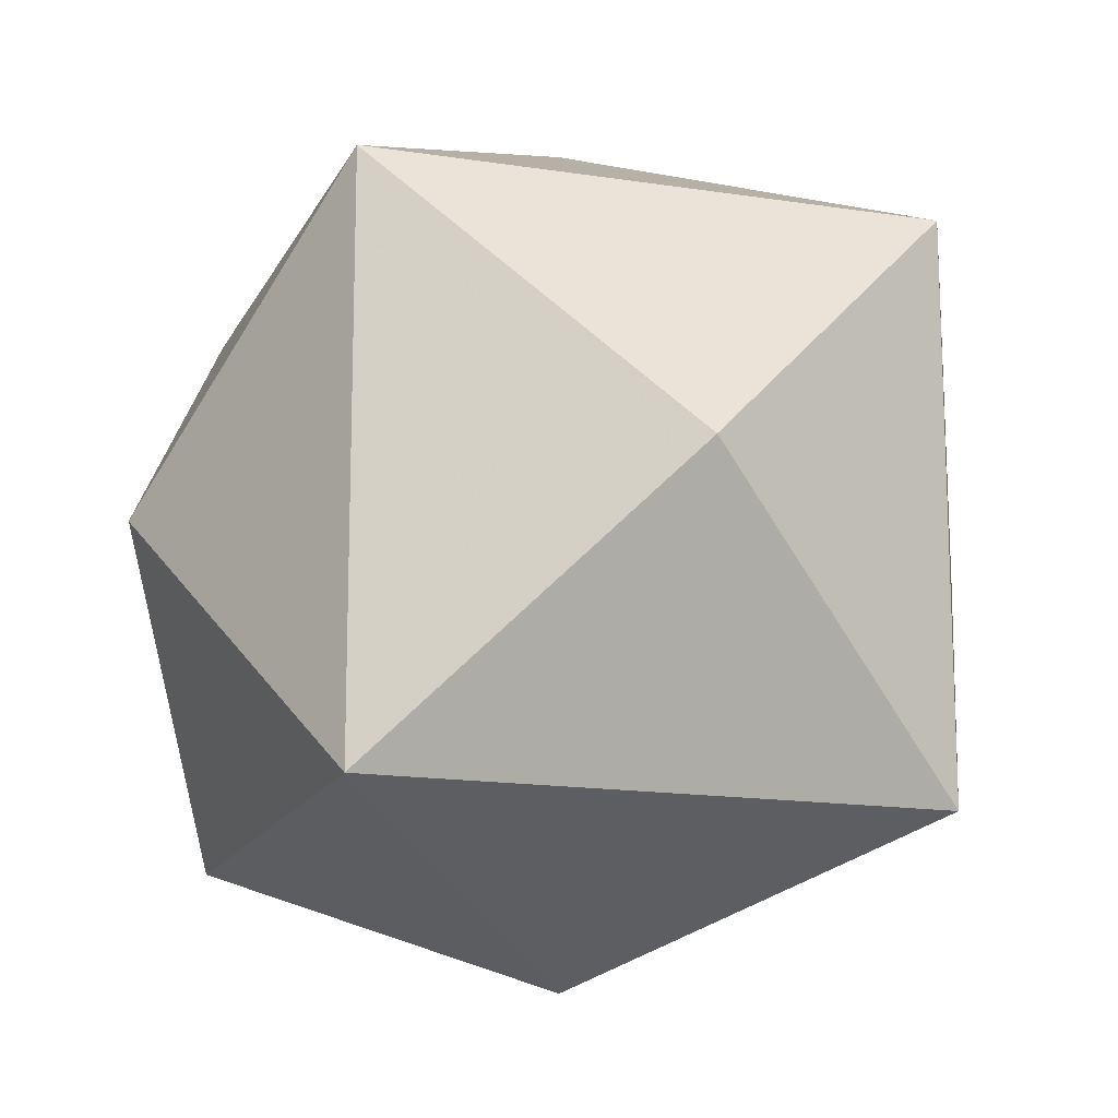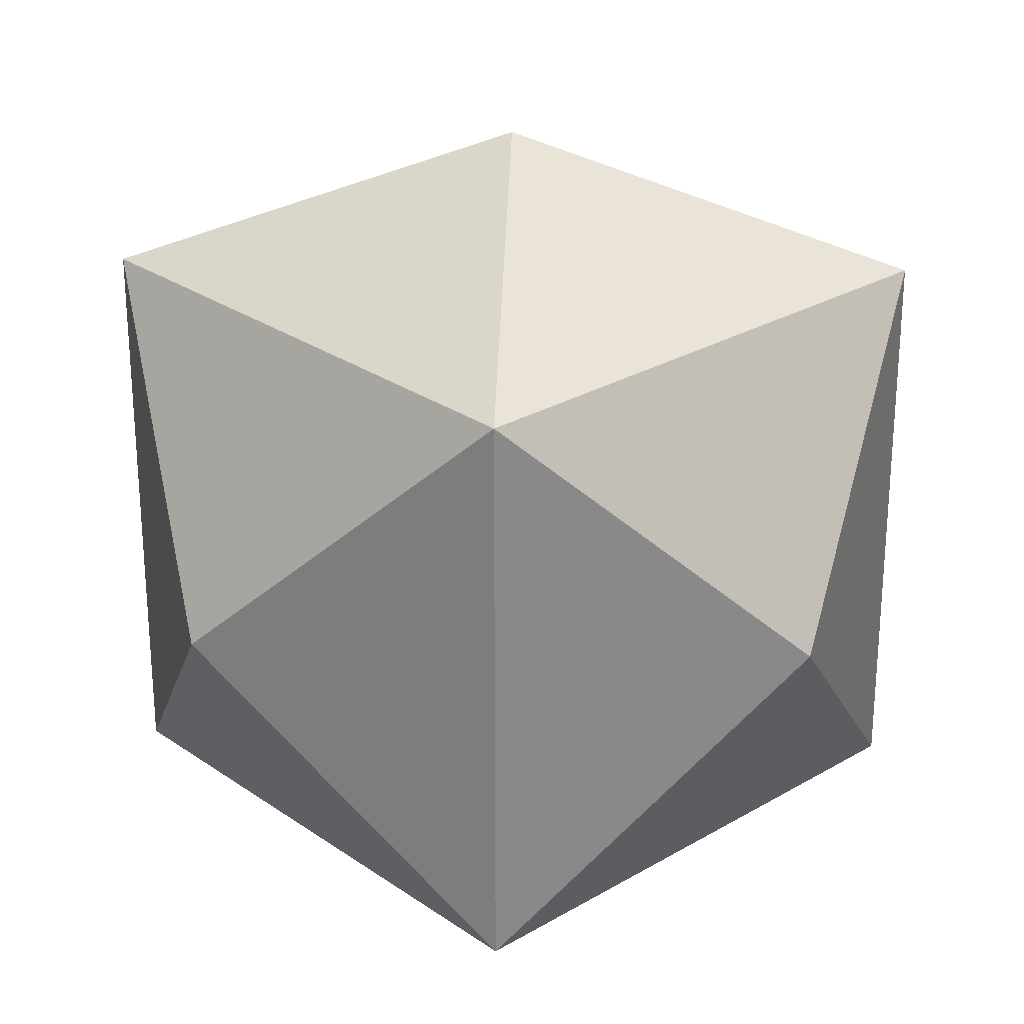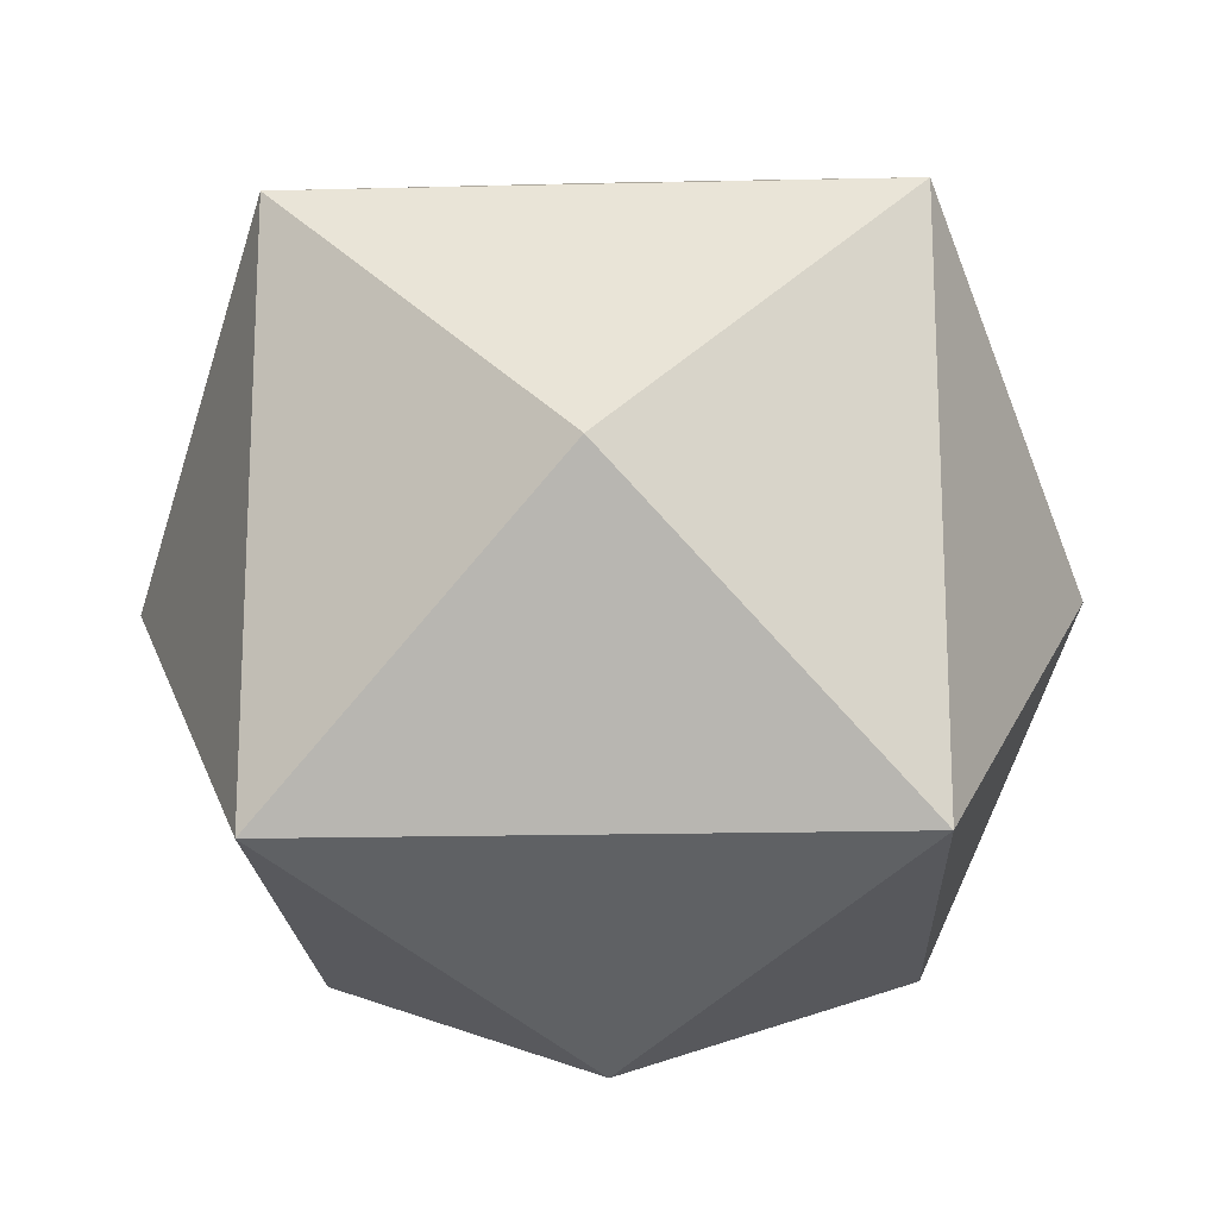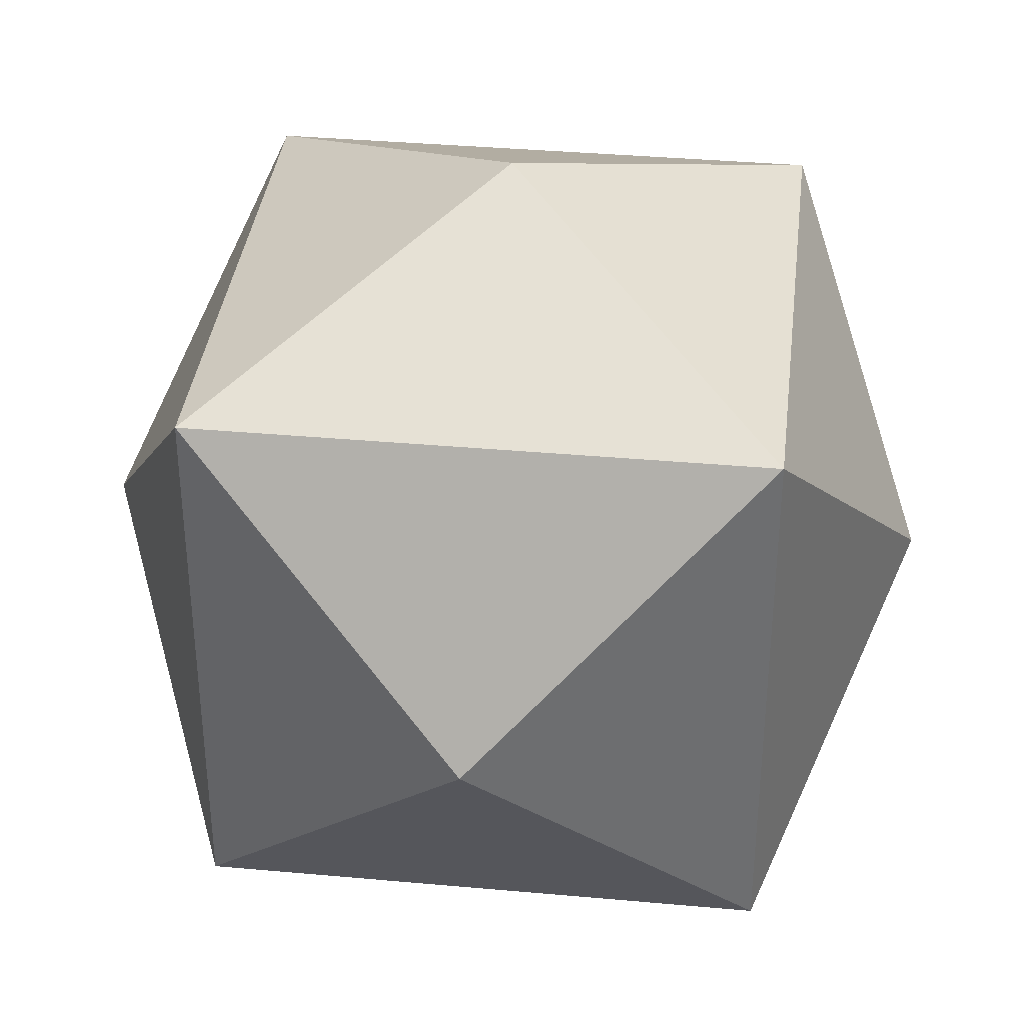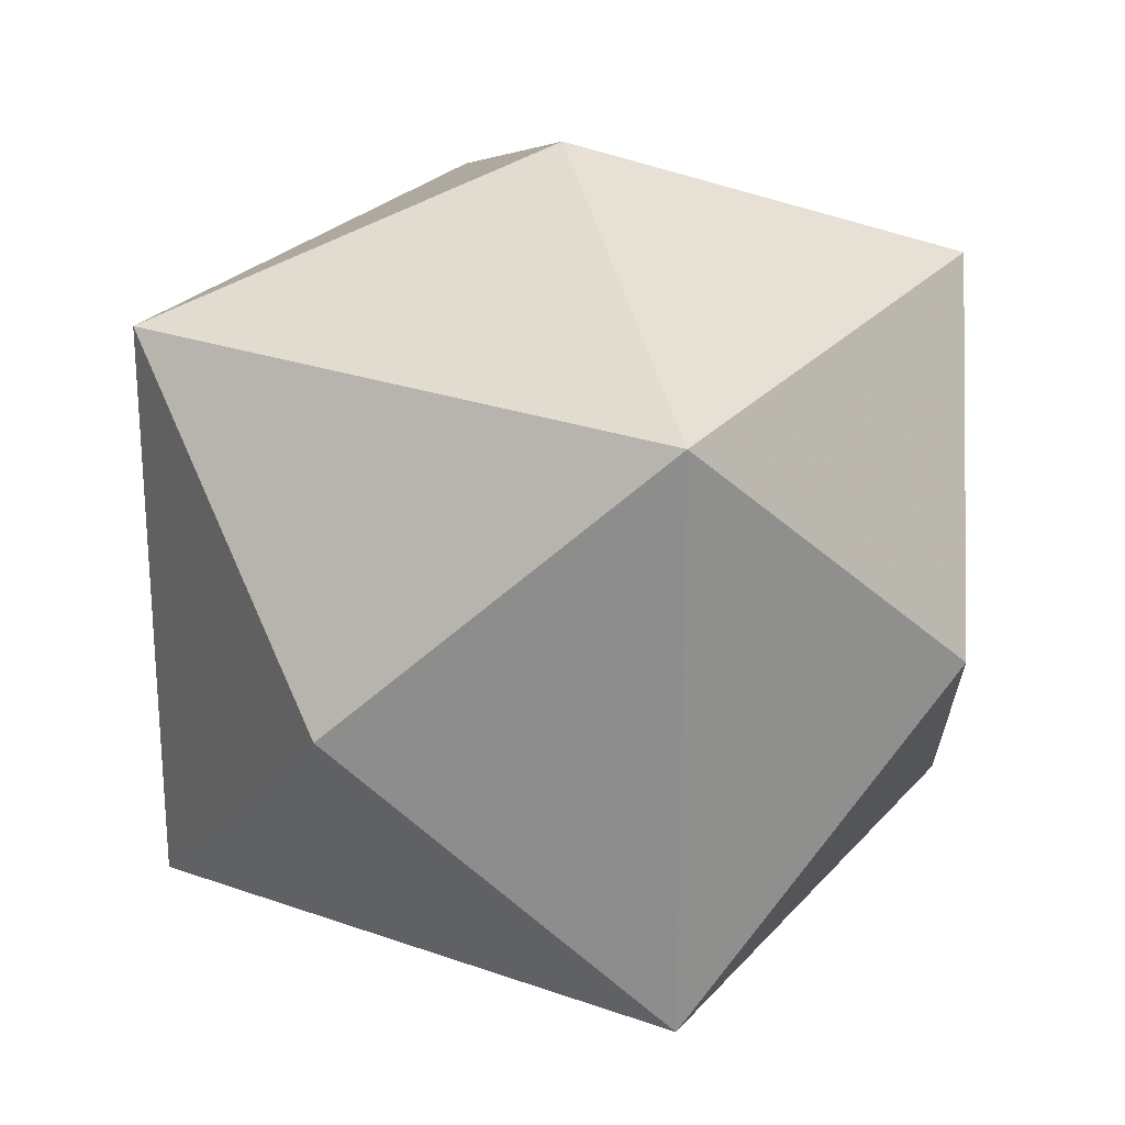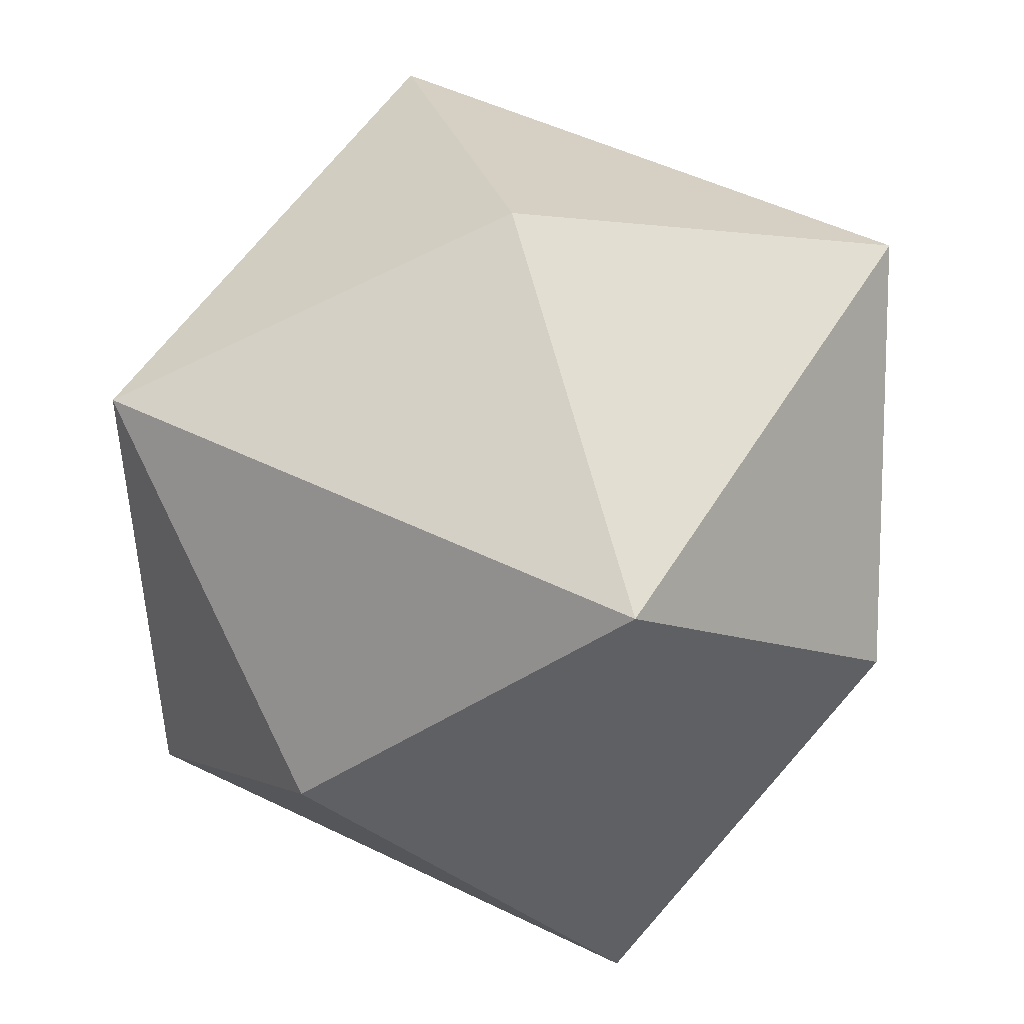
<metadata>
{"format":"obj","ext":"obj","renderer":"f3d","projection":"perspective","resolution":1024,"background":"white","views":[{"elev":-15.3,"azim":71.6,"up":"+Z"},{"elev":26.6,"azim":-132.7,"up":"+Z"},{"elev":-18.7,"azim":-87.4,"up":"+Y"},{"elev":36.7,"azim":6.7,"up":"+Y"},{"elev":25.1,"azim":120.3,"up":"+Y"},{"elev":47.9,"azim":29.0,"up":"+Y"}]}
</metadata>
<code>
v 0 0 -1.591
v 1.591 0 0
v -1.591 0 0
v 0 1.591 0
v 0 -1.591 0
v 1.061 1.061 1.061
v 1.061 1.061 -1.061
v 1.061 -1.061 1.061
v 1.061 -1.061 -1.061
v -1.061 1.061 1.061
v -1.061 1.061 -1.061
v -1.061 -1.061 1.061
v -1.061 -1.061 -1.061
v 0 0 1.591
f 14 6 10
f 14 10 12
f 14 12 8
f 14 8 6
f 1 7 9
f 1 9 13
f 1 13 11
f 1 11 7
f 2 6 8
f 2 8 9
f 2 9 7
f 2 7 6
f 3 10 11
f 3 11 13
f 3 13 12
f 3 12 10
f 4 6 7
f 4 7 11
f 4 11 10
f 4 10 6
f 5 8 12
f 5 12 13
f 5 13 9
f 5 9 8

</code>
